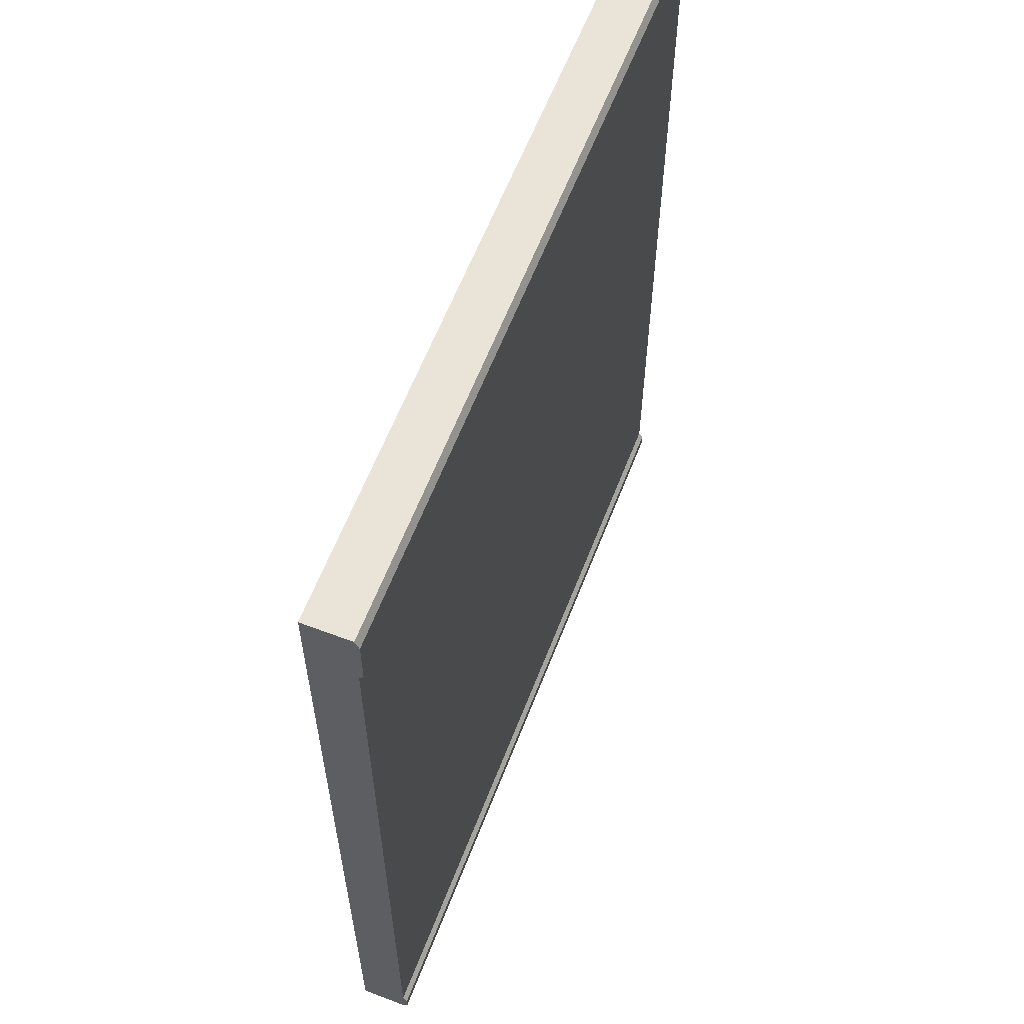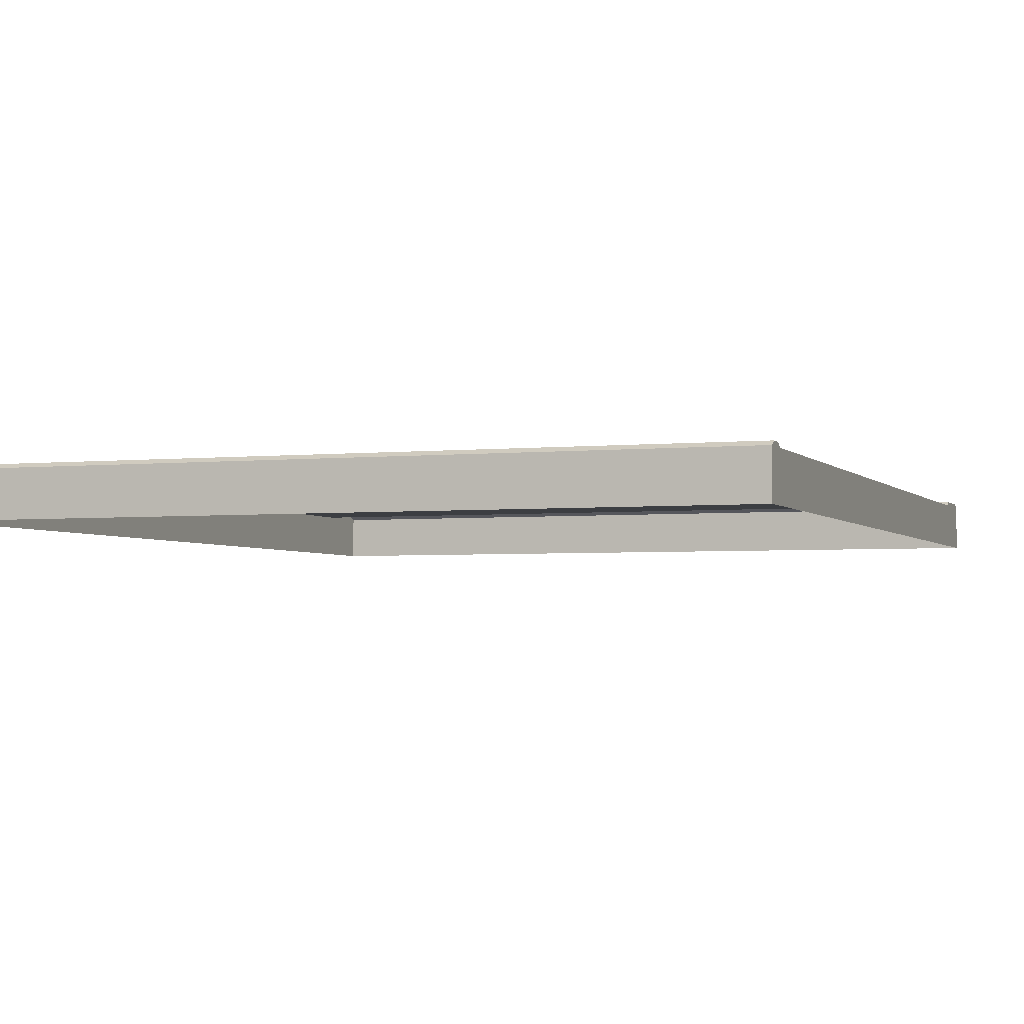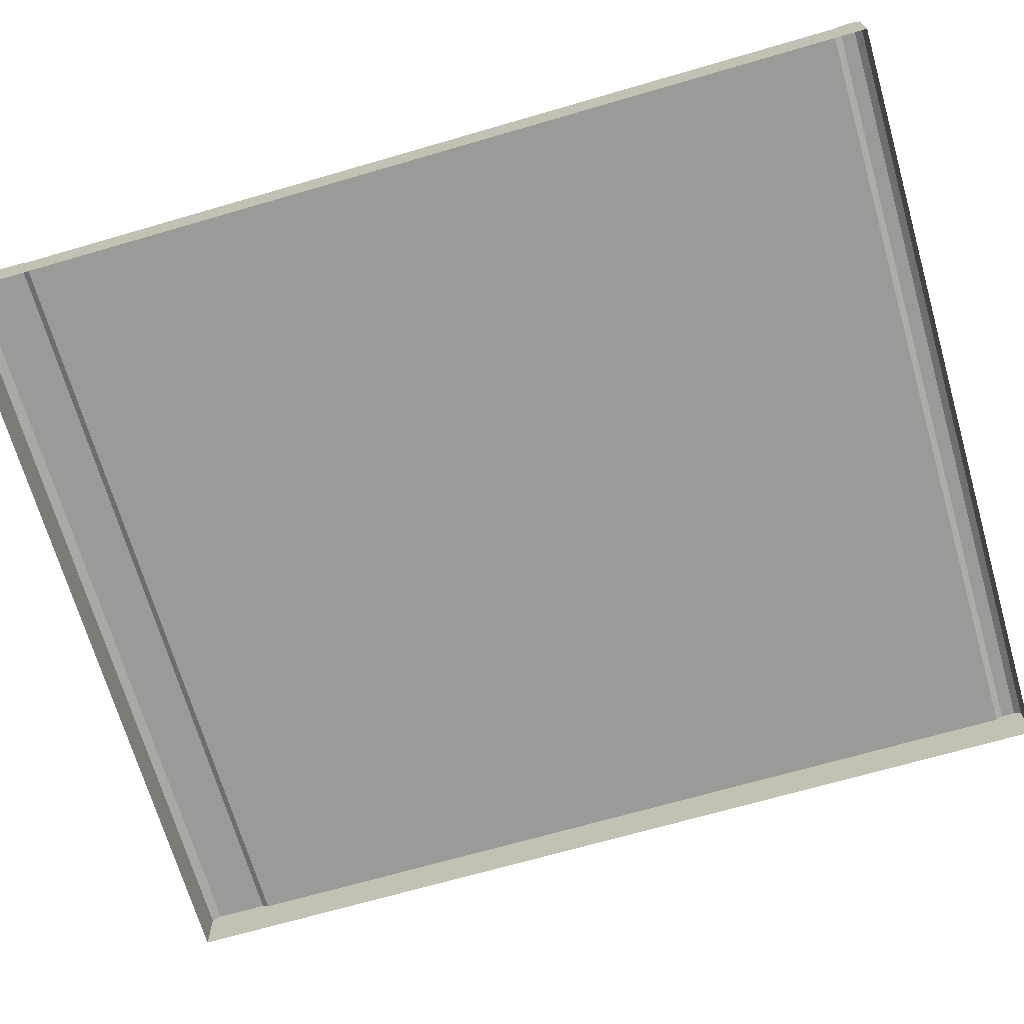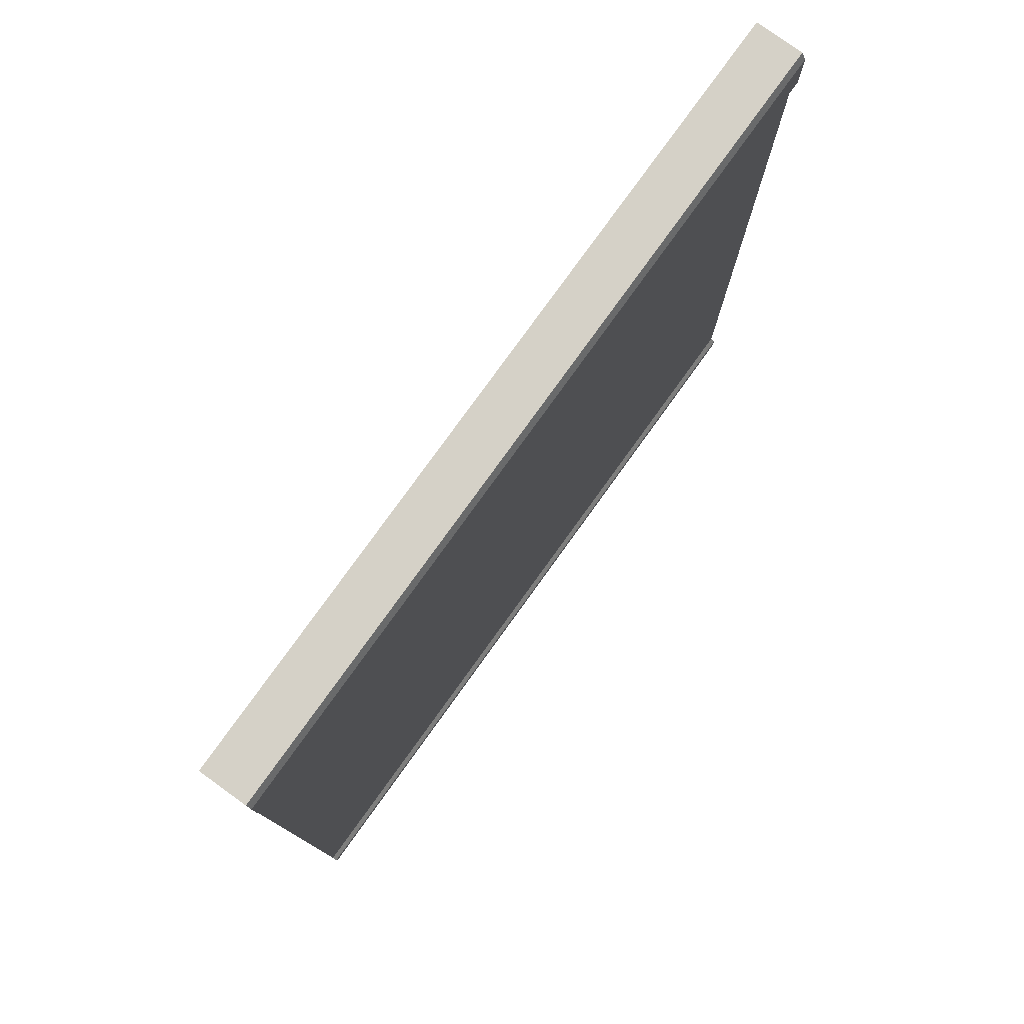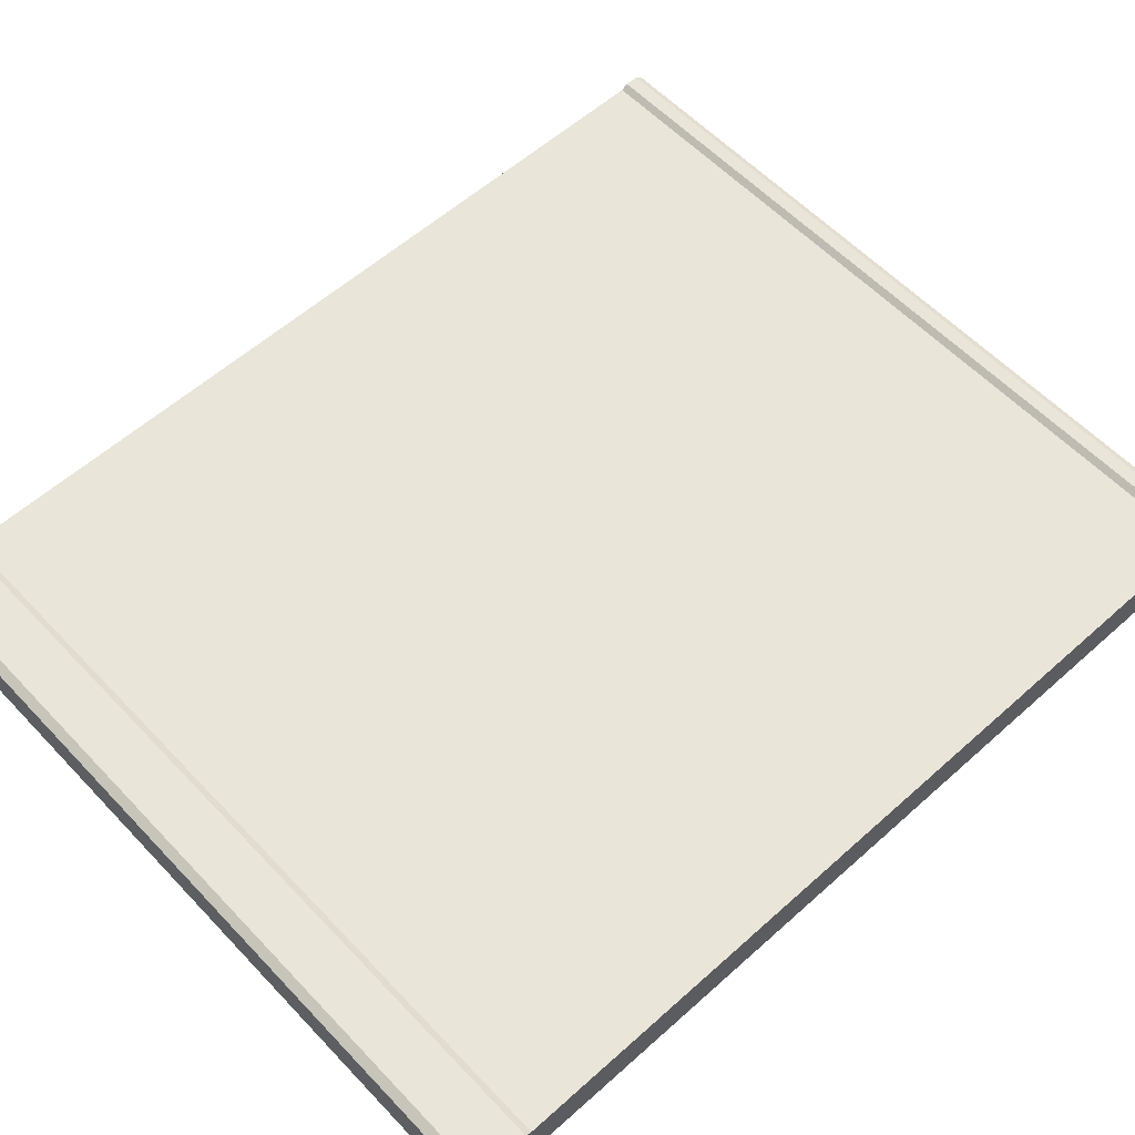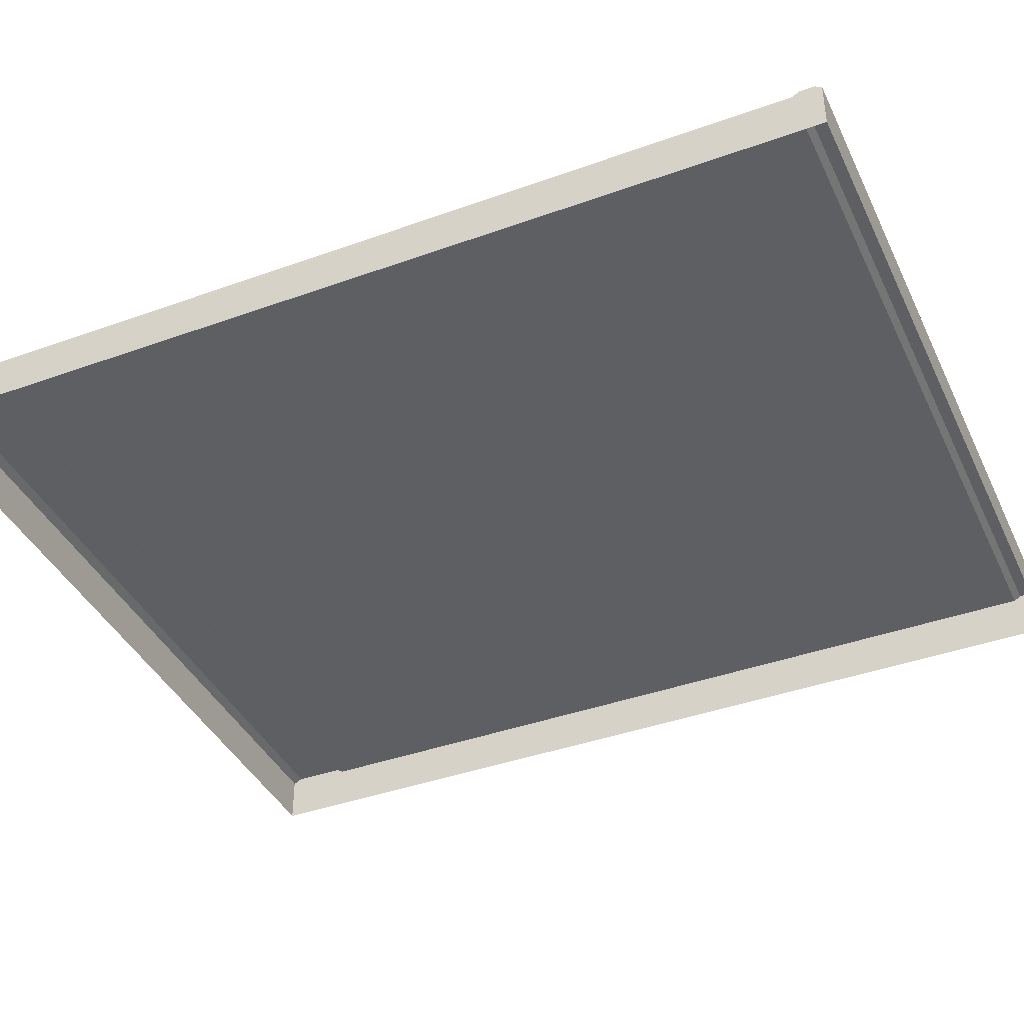
<metadata>
{"format":"obj","ext":"obj","renderer":"f3d","projection":"perspective","resolution":1024,"background":"white","views":[{"elev":61.1,"azim":-68.9,"up":"+Y"},{"elev":-3.2,"azim":20.0,"up":"+Z"},{"elev":-69.2,"azim":-73.8,"up":"+Z"},{"elev":78.9,"azim":-54.2,"up":"+Y"},{"elev":58.0,"azim":-132.8,"up":"+Z"},{"elev":-40.3,"azim":-66.1,"up":"+Z"}]}
</metadata>
<code>
v 0 0 15
v 0 280.6 16.36
v 0 278.5 0.000122
v 0 0 0.000122
v 0 8.723 0.000122
v 0 8.723 15
v 250 278.5 15
v 250 8.723 15
v 250 0 15
v 250 0 0.000122
v 250 6.545 16.36
v 250 2.178 16.36
v 0 6.545 16.36
v 0 2.178 16.36
v 250 299.7 0.000122
v 250 299.7 15
v 0 299.7 0.000122
v 0 299.7 15
v 250 280.6 16.36
v 250 296.8 16.36
v 250 8.723 0.000122
v 0 278.5 15
v 0 296.8 16.36
v 250 278.5 0.000122
f 3 5 6 22
f 14 4 1
f 17 18 16 15
f 1 4 10 9
f 1 9 12 14
f 13 11 8 6
f 3 2 23 17
f 20 16 18 23
f 11 13 14 12
f 10 21 11 12
f 20 15 16
f 11 21 8
f 2 22 7 19
f 7 24 15
f 7 15 20 19
f 10 12 9
f 13 5 4 14
f 6 5 13
f 8 7 22 6
f 19 20 23 2
f 3 22 2
f 17 23 18
f 8 21 24 7

</code>
